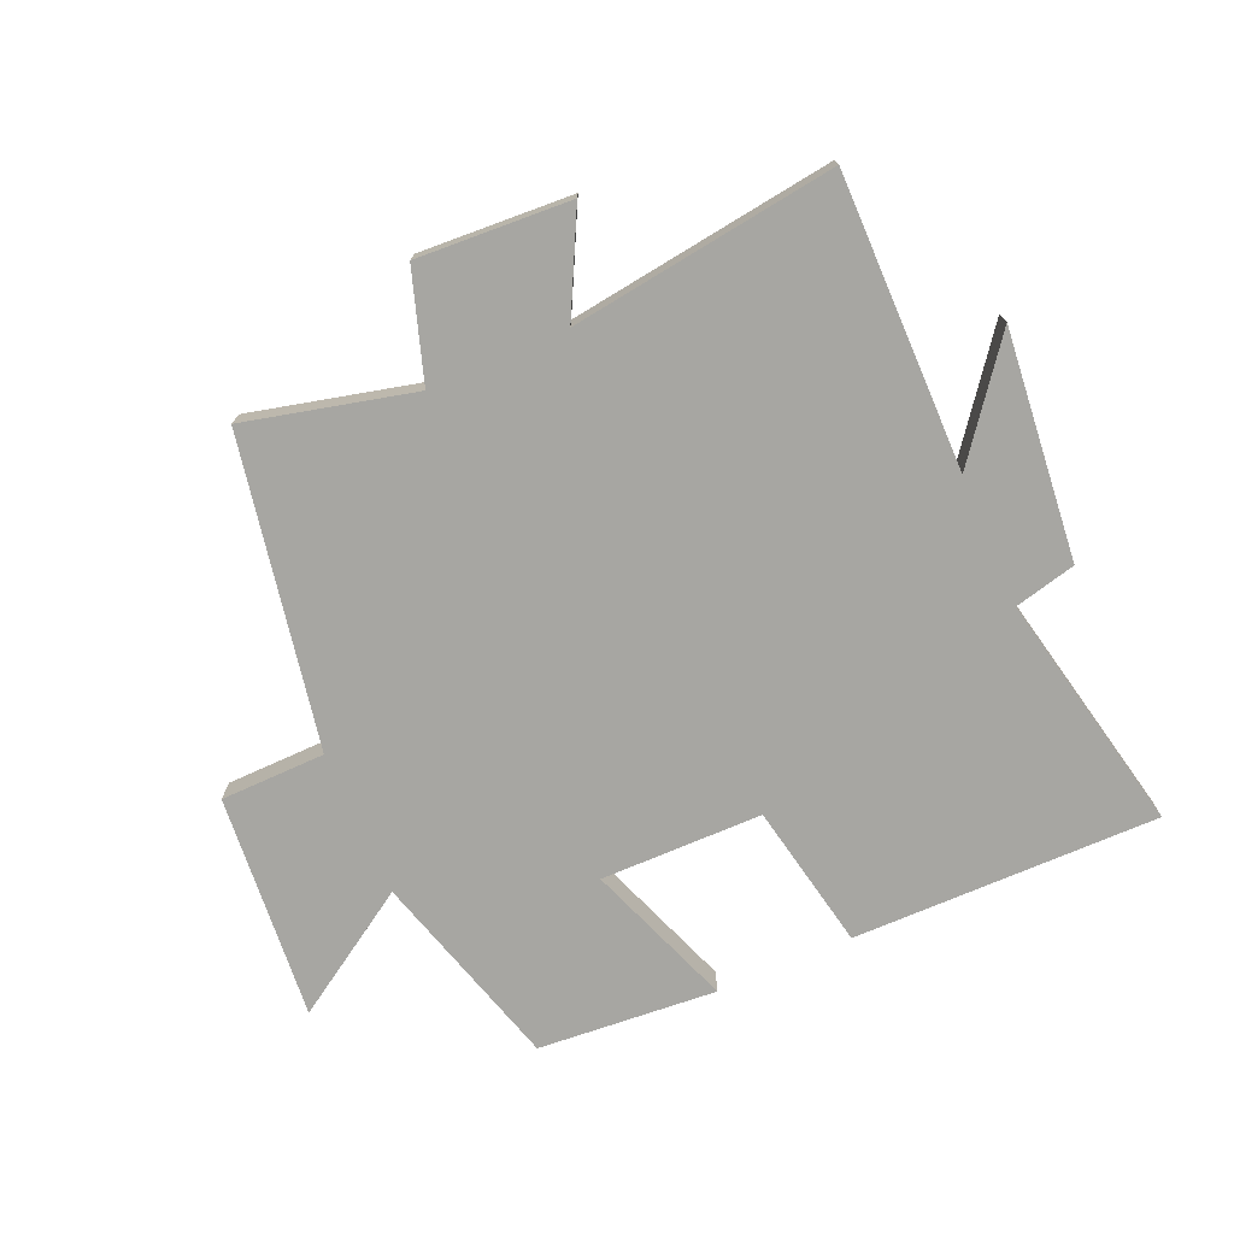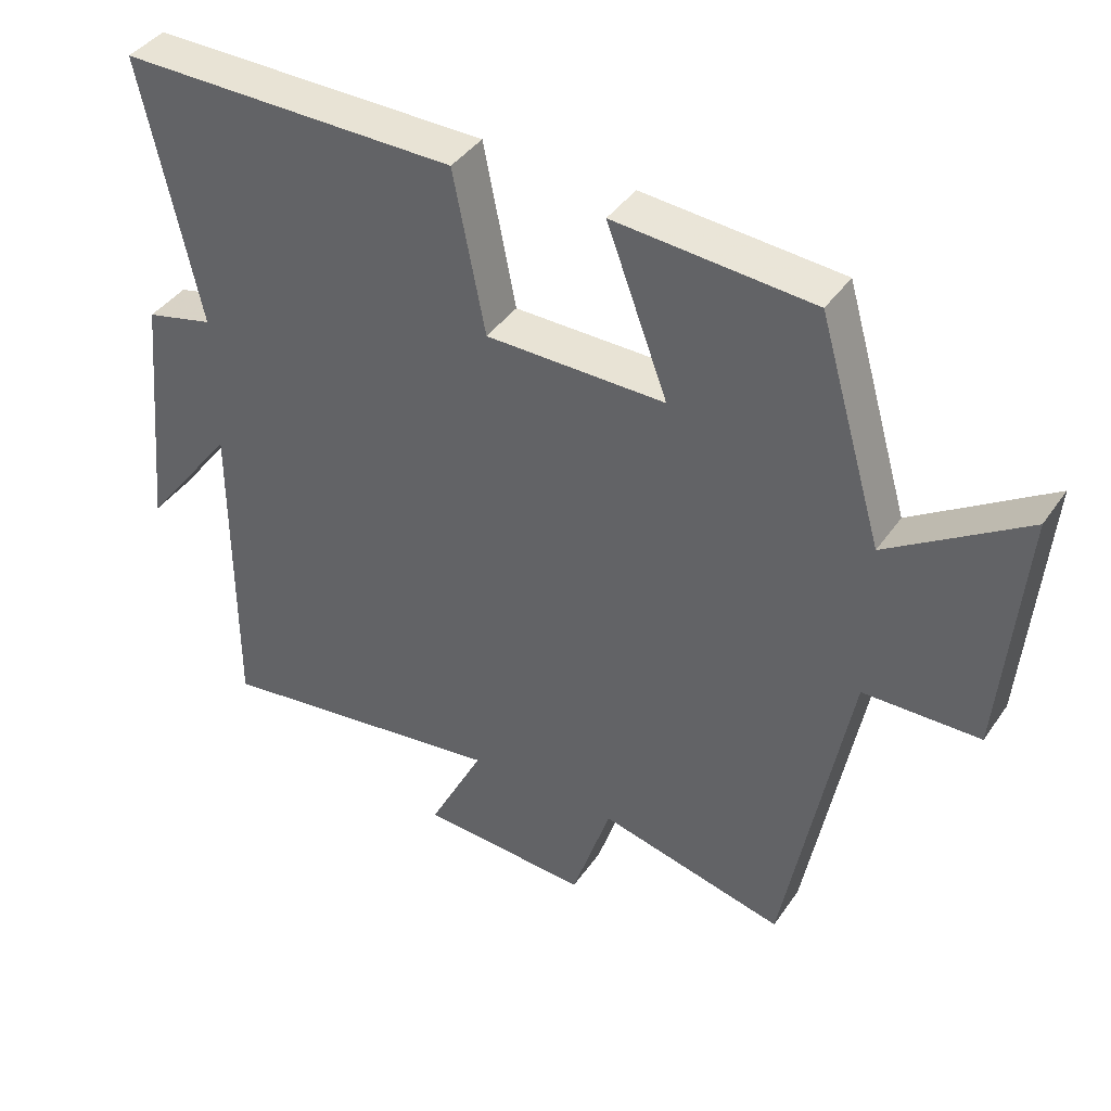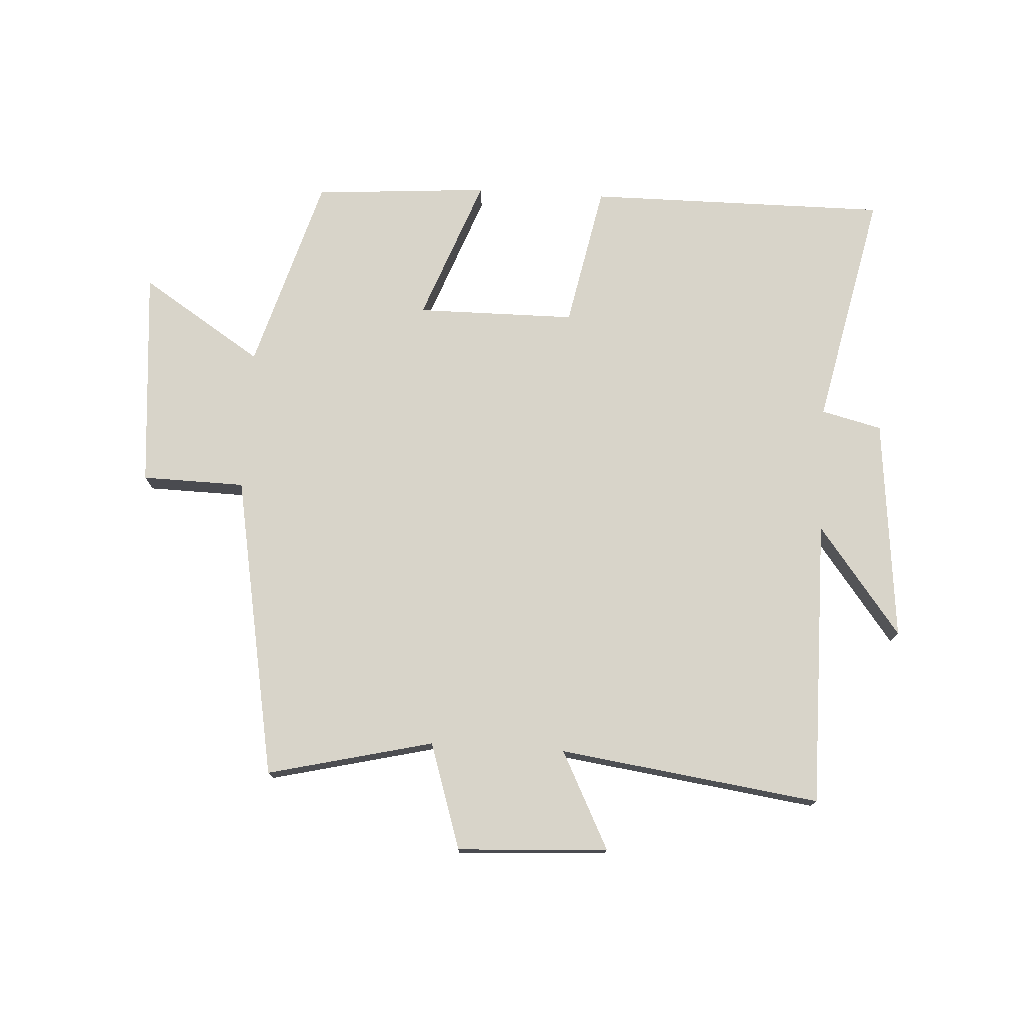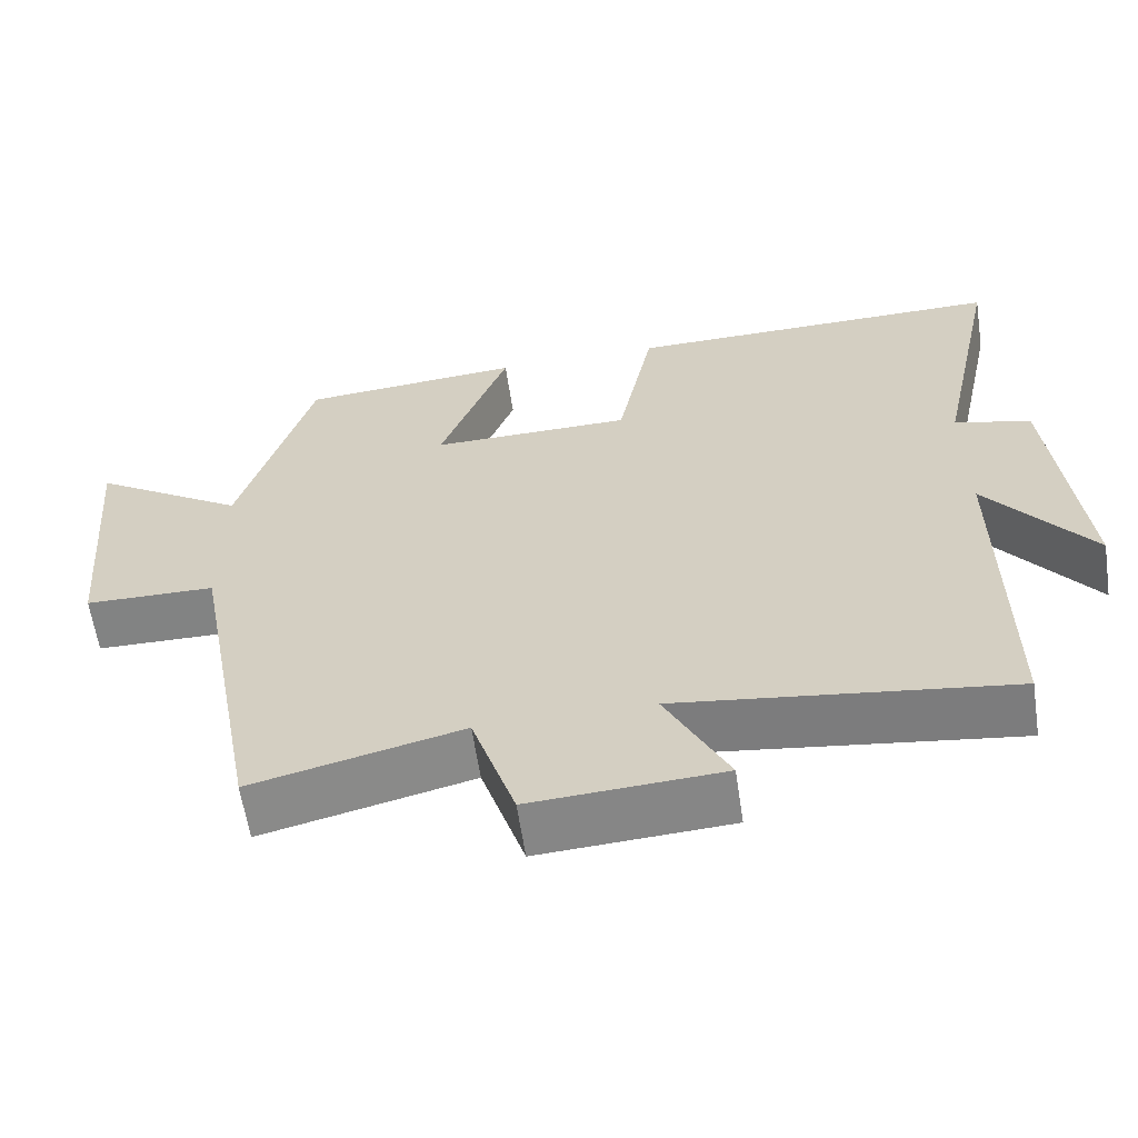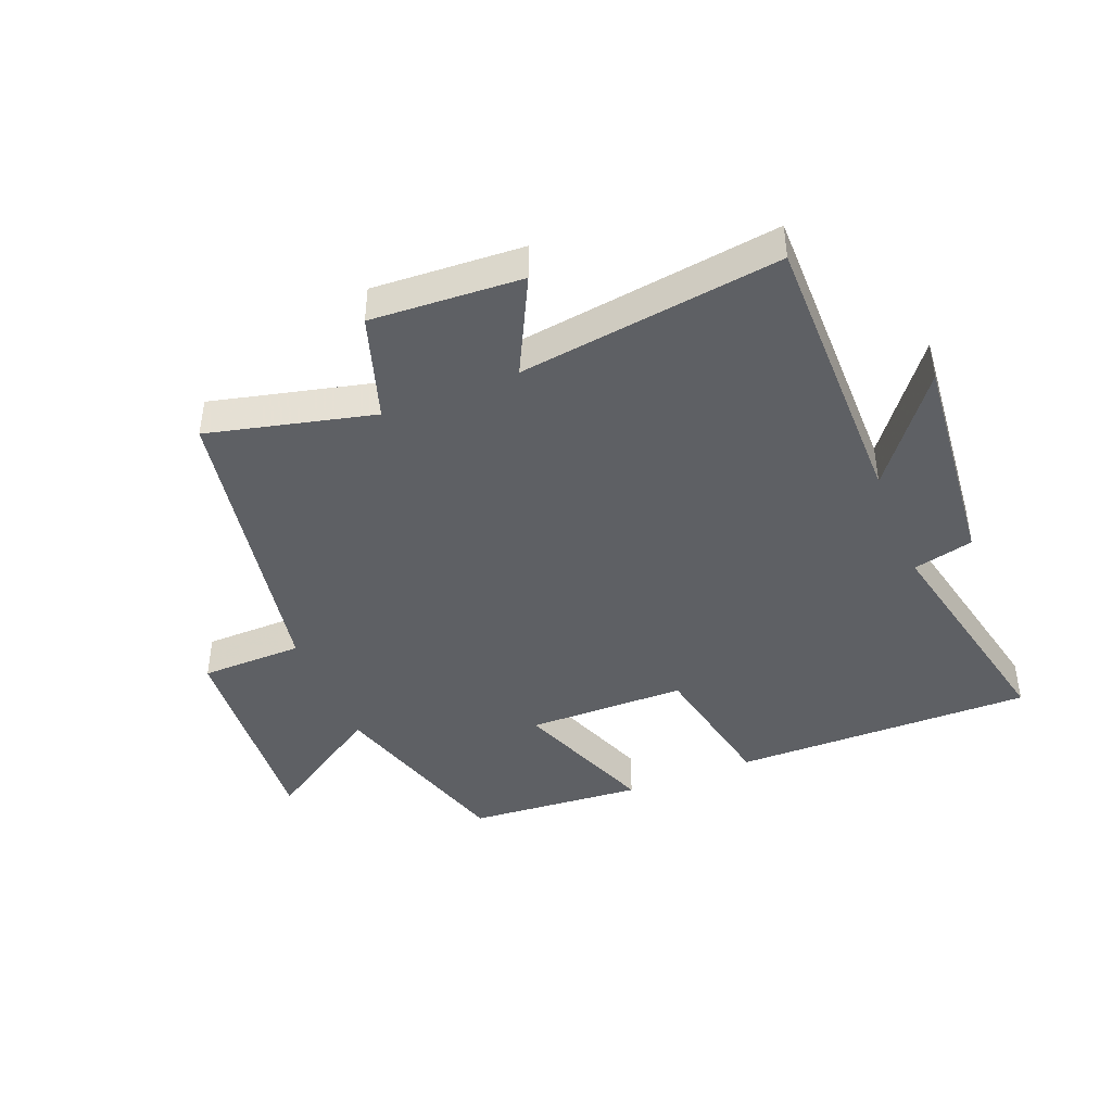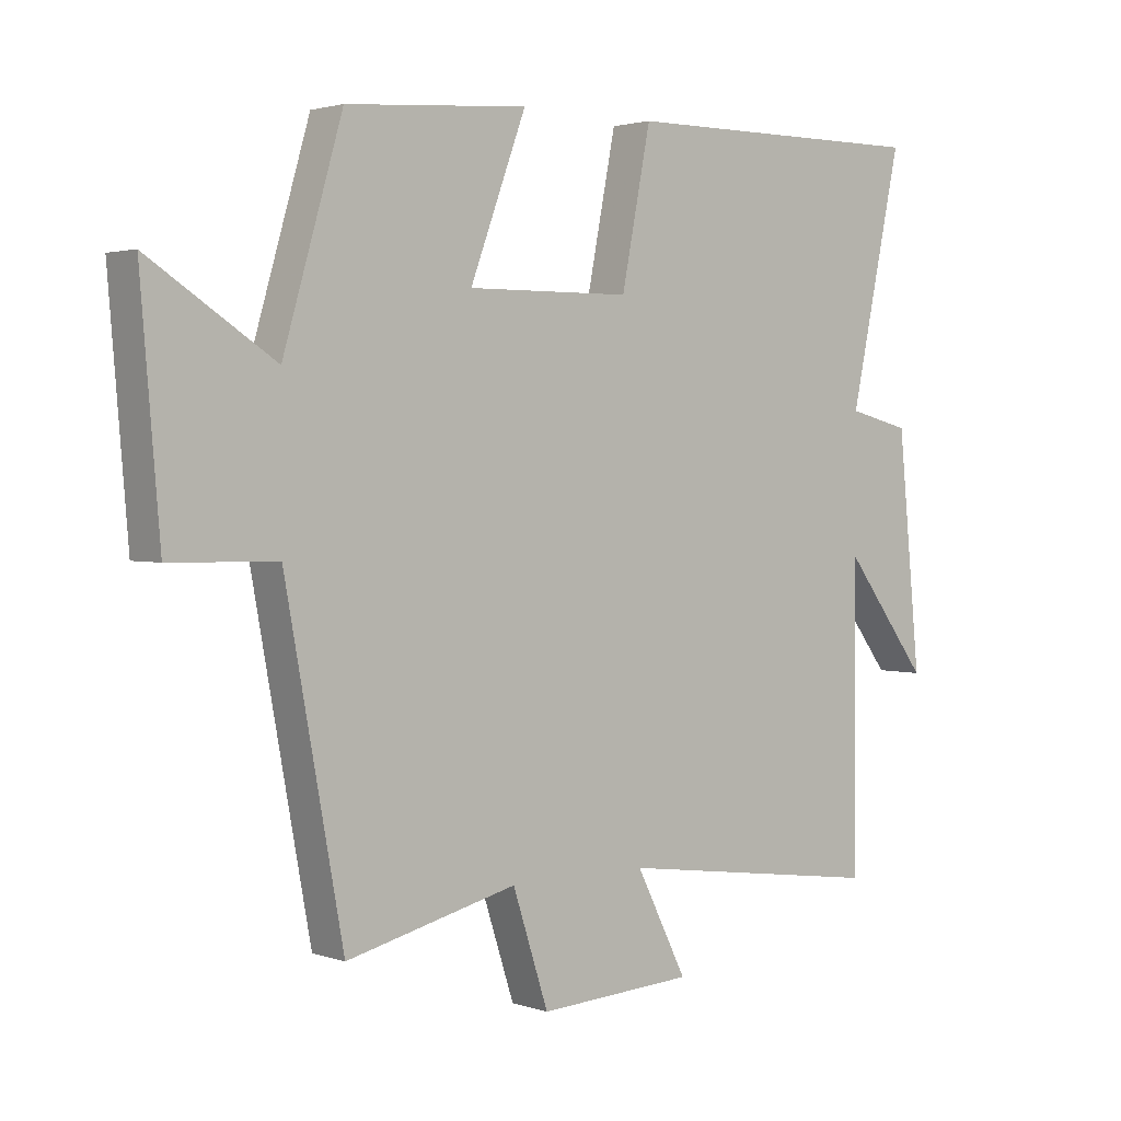
<metadata>
{"format":"obj","ext":"obj","renderer":"f3d","projection":"perspective","resolution":1024,"background":"white","views":[{"elev":-74.0,"azim":-156.5,"up":"+Y"},{"elev":40.8,"azim":31.5,"up":"+Z"},{"elev":75.4,"azim":-176.6,"up":"+Y"},{"elev":-61.2,"azim":-171.5,"up":"+Z"},{"elev":-42.9,"azim":-158.0,"up":"+Y"},{"elev":2.2,"azim":139.3,"up":"+Z"}]}
</metadata>
<code>
v 0.407 0.07 0.478
v 0.5 0.07 0.161
v 0.697 0.07 0.288
v 0.667 0.07 -0.07
v 0.5 0.07 -0.073
v 0.409 0.07 -0.565
v 0.141 0.07 -0.5
v 0.085 0.07 -0.672
v -0.159 0.07 -0.658
v -0.079 0.07 -0.5
v -0.502 0.07 -0.558
v -0.5 0.07 -0.091
v -0.634 0.07 -0.267
v -0.598 0.07 0.095
v -0.5 0.07 0.119
v -0.582 0.07 0.503
v -0.094 0.07 0.5
v -0.048 0.07 0.267
v 0.21 0.07 0.265
v 0.122 0.07 0.5
v 0.407 0 0.478
v 0.5 0 0.161
v 0.697 0 0.288
v 0.667 0 -0.07
v 0.5 0 -0.073
v 0.409 0 -0.565
v 0.141 0 -0.5
v 0.085 0 -0.672
v -0.159 0 -0.658
v -0.079 0 -0.5
v -0.502 0 -0.558
v -0.5 0 -0.091
v -0.634 0 -0.267
v -0.598 0 0.095
v -0.5 0 0.119
v -0.582 0 0.503
v -0.094 0 0.5
v -0.048 0 0.267
v 0.21 0 0.265
v 0.122 0 0.5
f 19 20 1 2
f 18 19 2
f 15 16 17 18
f 15 18 2
f 12 13 14 15
f 12 15 2
f 10 11 12 2
f 7 8 9 10
f 7 10 2 3
f 5 6 7
f 5 7 3
f 3 4 5
f 22 21 40 39
f 22 39 38
f 38 37 36 35
f 22 38 35
f 35 34 33 32
f 22 35 32
f 22 32 31 30
f 30 29 28 27
f 23 22 30 27
f 27 26 25
f 23 27 25
f 25 24 23
f 1 21 22 2
f 2 22 23 3
f 3 23 24 4
f 4 24 25 5
f 5 25 26 6
f 6 26 27 7
f 7 27 28 8
f 8 28 29 9
f 9 29 30 10
f 10 30 31 11
f 11 31 32 12
f 12 32 33 13
f 13 33 34 14
f 14 34 35 15
f 15 35 36 16
f 16 36 37 17
f 17 37 38 18
f 18 38 39 19
f 19 39 40 20
f 20 40 21 1

</code>
